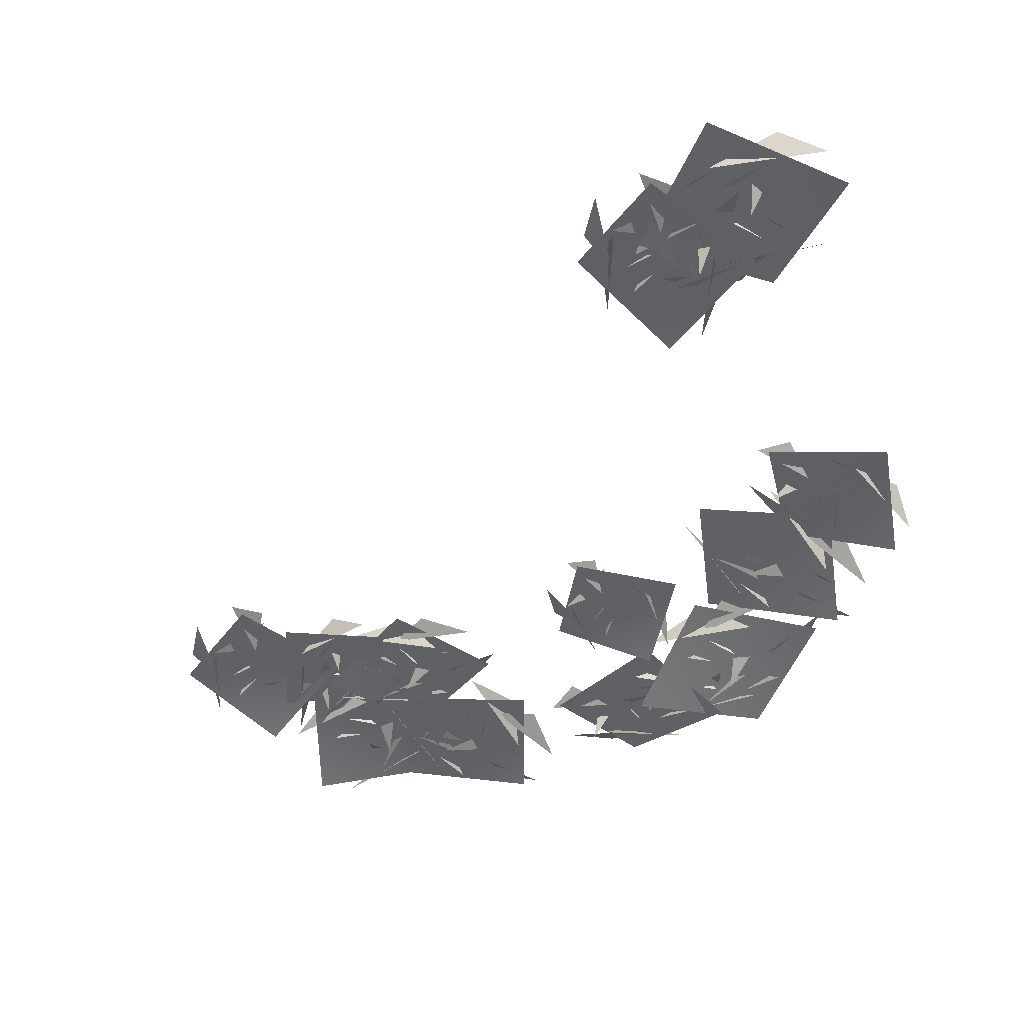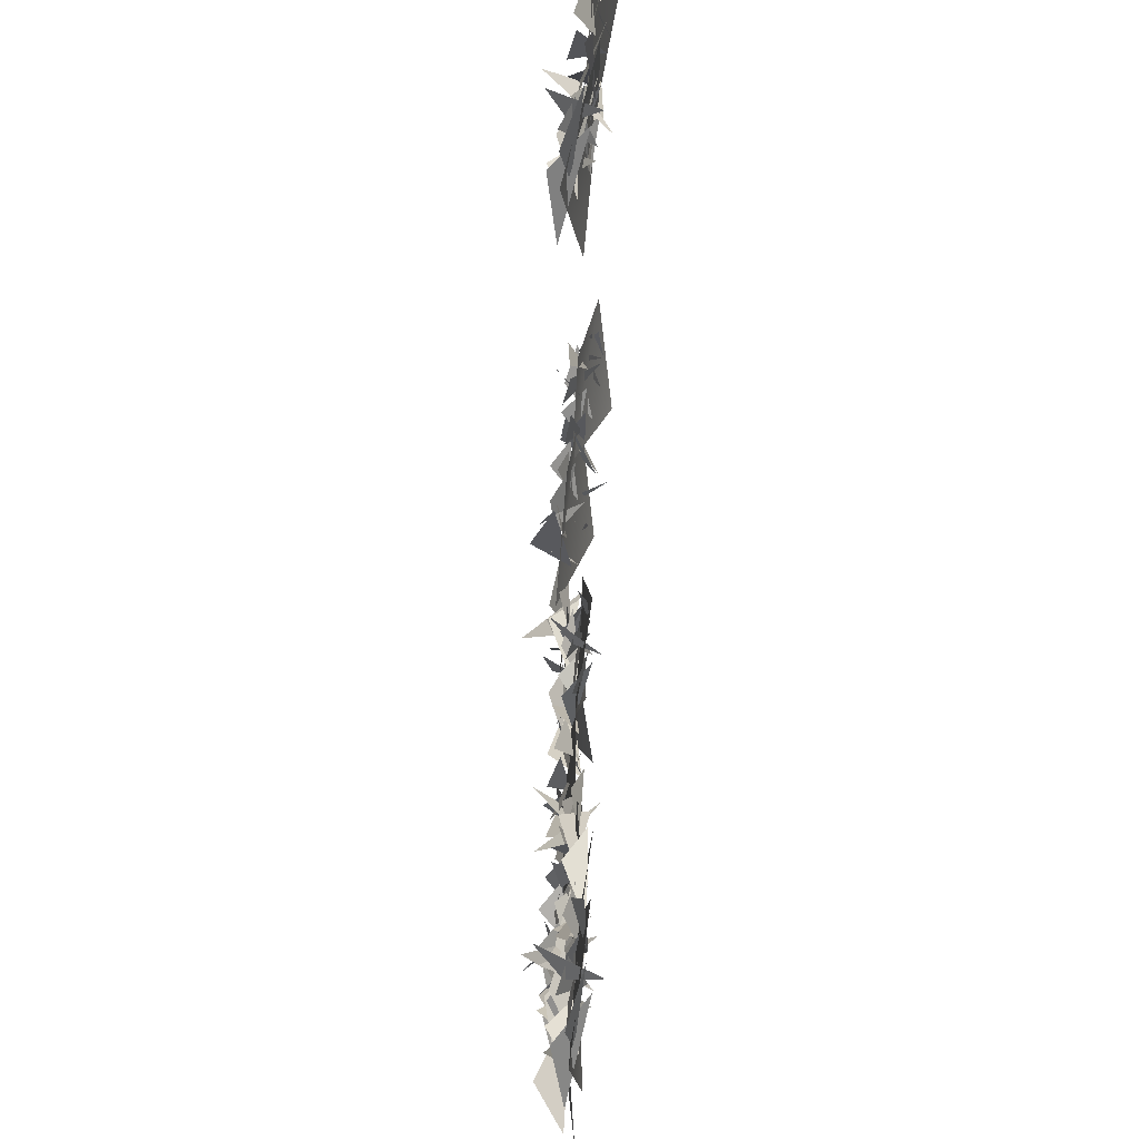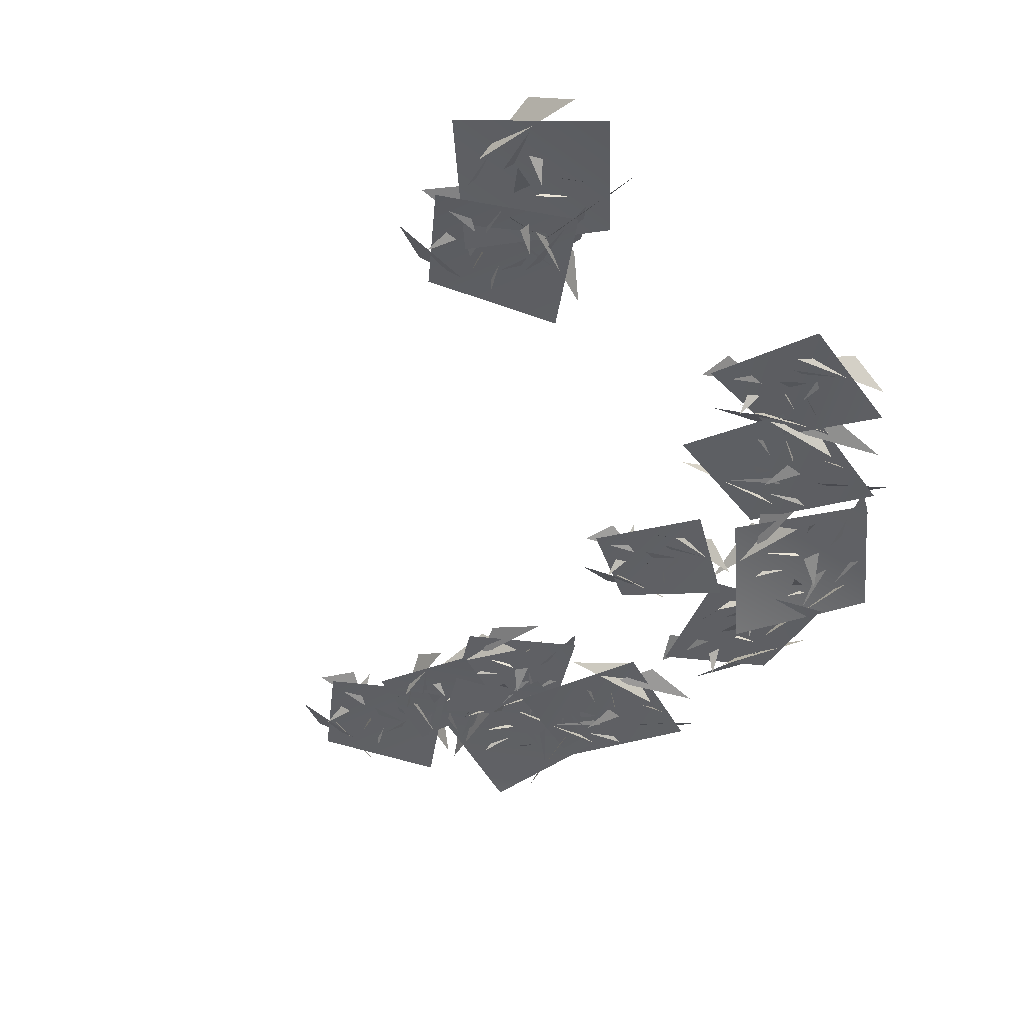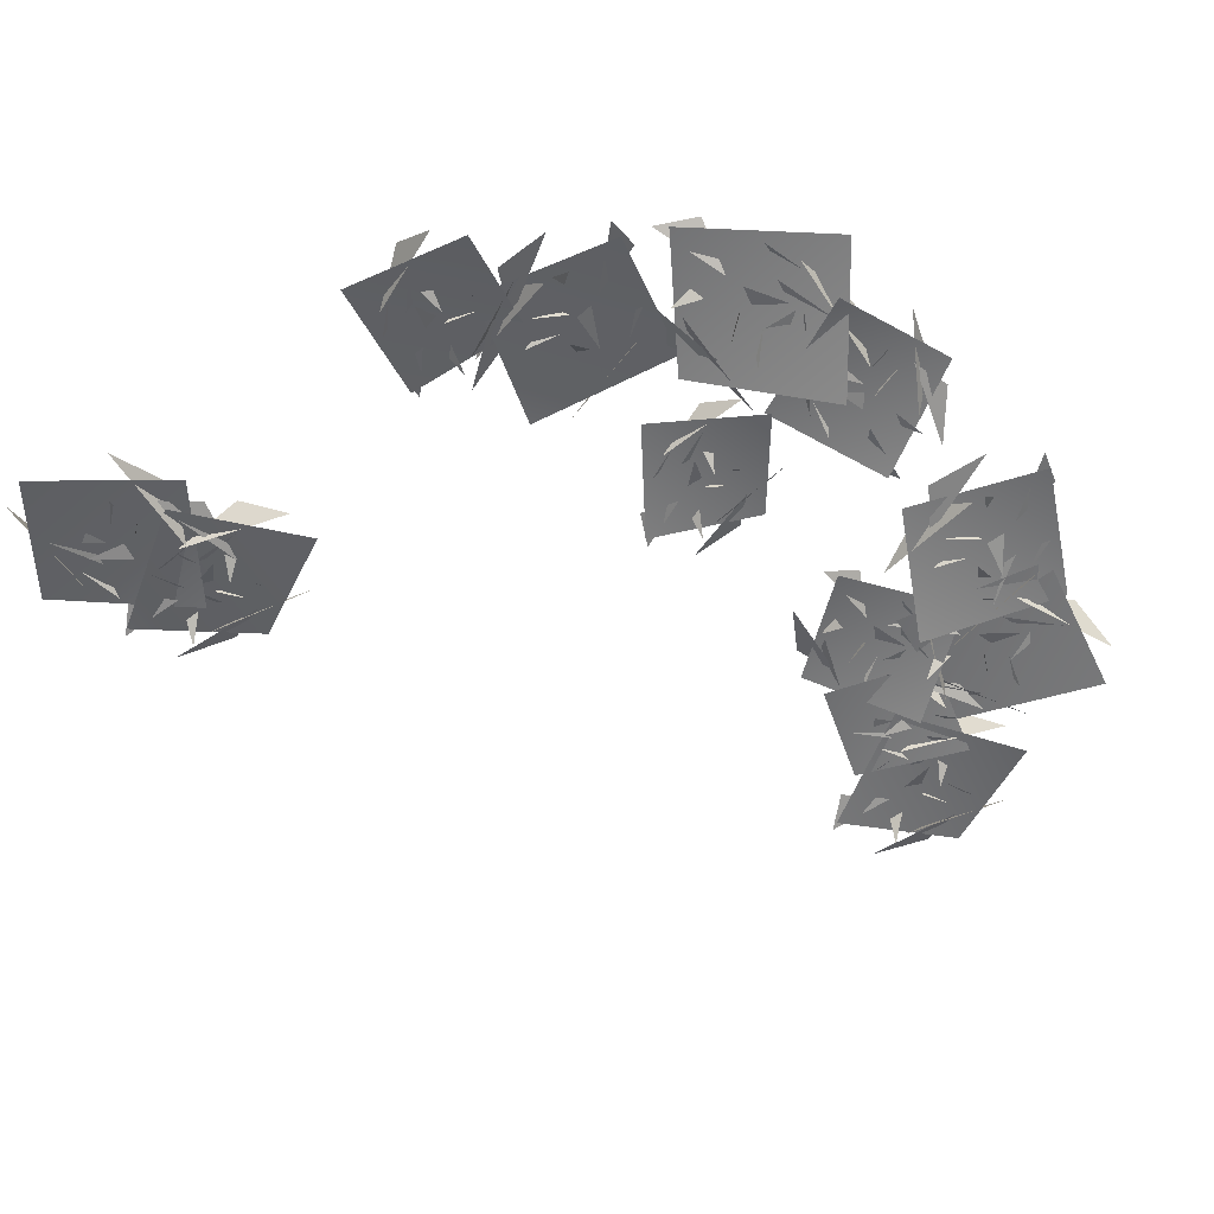
<metadata>
{"format":"obj","ext":"obj","renderer":"f3d","projection":"perspective","resolution":1024,"background":"white","views":[{"elev":-52.2,"azim":-74.1,"up":"+Y"},{"elev":-49.0,"azim":-90.1,"up":"+Z"},{"elev":-46.7,"azim":-47.0,"up":"+Y"},{"elev":-55.0,"azim":34.5,"up":"+Y"}]}
</metadata>
<code>
g NewMesh_tris_168
v -1.343 1.175 0.7356
v -1.795 -0.2855 -1.044
v -0.9054 0.5589 -0.1379
v -1.401 0.02839 -1.066
v -0.5062 1.129 -1.711
v 1.517 0.8618 -1.963
v 2.839 0.2356 0.6156
v -0.1239 -0.2243 1.626
v 1.675 0.7656 1.505
v -3.254 -0.007204 0.1492
v -1.215 -0.08623 0.2933
v -2.47 0.1937 0.9865
v 1.395 0.0572 1.02
v -0.8243 0.1375 0.8836
v 1.106 0.5073 0.2086
v 1.088 0.2907 1.485
v -1.032 -0.238 1.435
v 0.137 0.612 1.02
v -0.6059 0.3449 1.221
v -0.4207 0.8947 0.05368
v 0.8199 0.3552 -1.01
v 1.006 0.522 1.468
v 1.061 0.488 0.5626
v 0.25 -0.1018 -0.09297
v 0.6636 0.7778 -0.677
v -1.351 0.1842 0.0587
v 0.02582 0.7075 -1.407
v -0.01471 0.5311 -1.452
v -2.74 0.179 -1.277
v -1.227 0.8166 -1.988
v 0.269 0.7408 -1.56
v -0.1401 1.129 -0.8051
v -0.4101 0.1765 -0.1605
v -1.051 0.8514 -0.7182
v 0.3365 -0.1501 0.7045
v -1.536 0.4174 0.003792
v -0.4202 0.7956 -2.405
v 0.4163 -0.1847 2.774
v -2.958 -0.1963 0.4083
v 2.958 0.1963 -0.4083
v -1.47 1.268 1.459
v 0.2247 -0.5593 1.095
v -0.8211 0.3443 1.972
v 0.1812 -0.3192 1.579
v 0.7529 0.4878 2.928
v 0.3499 -0.2458 4.971
v -2.777 -0.5536 5.481
v -2.983 -0.2072 2.107
v -3.236 0.4284 4.207
v -0.4973 0.2923 -0.6194
v -1.275 -0.1586 1.385
v -1.551 0.5383 0.007469
v -2.78 -0.3581 3.871
v -1.955 0.1315 1.683
v -1.792 -0.02572 3.903
v -3.12 0.05075 3.499
v -2.517 -0.08601 1.235
v -2.304 0.4617 2.739
v -2.329 0.3802 1.869
v -1.105 0.6387 2.498
v -0.4934 -0.4085 3.891
v -3.038 0.3011 3.479
v -2.141 0.04541 3.761
v -1.33 -0.5537 2.962
v -0.7118 0.1347 3.754
v -0.9498 0.09217 1.377
v 0.2113 0.01898 3.28
v 0.2388 -0.165 3.207
v 0.827 0.05171 0.3169
v 1.2 0.244 2.192
v 0.2984 -0.03023 3.574
v -0.2782 0.6251 3.063
v -1.014 -0.1524 2.382
v -0.1377 0.5396 2.05
v -2.174 -0.4356 2.83
v -0.7981 0.3561 1.263
v 1.375 -0.03368 3.11
v -4.307 -0.006796 2.366
v -0.8826 0.09908 -0.4345
v -1.779 -0.8549 5.856
v 8.733 1.171 3.071
v 9.287 -0.09813 1.48
v 9.429 0.4891 2.711
v 9.604 0.08598 1.747
v 10.77 0.8084 2.017
v 12.12 0.1128 3.078
v 11.18 -0.5807 5.476
v 8.645 -0.2664 4.233
v 10.02 0.1882 5.386
v 7.699 0.5344 1.373
v 8.841 0.02121 2.72
v 7.693 0.5818 2.419
v 10.01 -0.3927 4.819
v 8.754 0.162 3.366
v 10.43 0.01744 4.173
v 9.577 -0.09561 4.954
v 8.206 -0.08737 3.547
v 9.35 0.3688 4.105
v 8.716 0.3128 3.742
v 9.671 0.6842 3.173
v 10.99 -0.1196 3.197
v 9.583 0.1227 4.92
v 10.18 0.03046 4.37
v 9.978 -0.339 3.378
v 10.77 0.3011 3.363
v 8.959 0.2732 2.517
v 10.83 0.3407 2.492
v 10.79 0.1939 2.418
v 8.946 0.5024 0.7997
v 10.44 0.681 1.356
v 11.08 0.3072 2.549
v 10.43 0.7774 2.824
v 9.671 0.04558 2.958
v 9.762 0.7432 2.283
v 9.52 -0.3556 3.937
v 8.926 0.514 2.394
v 11.2 0.4604 1.587
v 8.263 -0.2875 5.308
v 7.68 0.3187 1.701
v 11.89 -0.6984 4.889
v 13.59 1.477 1.562
v 12.87 -0.5882 2.746
v 12.71 0.6368 1.706
v 12.51 -0.2353 2.576
v 11.21 0.7762 2.74
v 9.493 0.6508 1.412
v 10.36 0.9499 -1.592
v 13.44 0.4701 -0.367
v 11.83 1.628 -1.258
v 14.82 -0.1034 2.992
v 13.34 0.08374 1.419
v 14.77 0.4402 1.885
v 11.79 0.7354 -0.9171
v 13.42 0.5321 0.778
v 11.39 0.9103 0.01355
v 12.33 1.079 -0.9697
v 14.02 0.2989 0.411
v 12.7 1.157 0.1389
v 13.46 0.8681 0.4388
v 12.42 1.087 1.323
v 10.77 0.3542 1.06
v 12.35 1.298 -0.8304
v 11.68 0.9938 -0.2185
v 11.92 0.1105 0.6586
v 11.08 0.8648 1.053
v 13.24 0.2701 1.766
v 11.07 0.5016 2.017
v 11.09 0.3056 2.025
v 13.39 -0.2941 3.723
v 11.62 0.2974 3.36
v 10.77 0.5152 1.966
v 11.57 1.092 1.82
v 12.35 0.2984 1.258
v 12.37 0.739 2.319
v 12.42 0.3143 0.001175
v 13.32 0.4684 2.007
v 10.7 0.2375 3.086
v 13.83 0.9191 -1.575
v 14.79 -0.1828 2.536
v 9.55 0.6111 -0.9404
v 16.59 1.556 -5.887
v 17.99 0.03676 -6.678
v 17.4 0.8592 -5.659
v 18.11 0.3012 -6.301
v 18.98 1.203 -5.527
v 19.51 0.7897 -3.707
v 17.27 0.3799 -2.077
v 15.81 0.2555 -4.675
v 16.32 1.046 -2.981
v 16.69 0.5191 -7.815
v 16.88 0.3214 -5.905
v 16.07 0.7399 -6.937
v 16.65 0.353 -3.356
v 16.42 0.5649 -5.432
v 17.4 0.71 -3.739
v 16.19 0.6401 -3.551
v 15.84 0.2848 -5.55
v 16.5 0.9573 -4.495
v 16.17 0.7788 -5.163
v 17.34 1.16 -5.161
v 18.46 0.4616 -4.217
v 16.22 0.8601 -3.618
v 17.06 0.7315 -3.722
v 17.47 0.1675 -4.613
v 18.17 0.9017 -4.285
v 17.1 0.5593 -6.057
v 18.74 0.8041 -5.003
v 18.75 0.6373 -5.057
v 18.11 0.5114 -7.57
v 19.08 0.9314 -6.257
v 18.92 0.803 -4.802
v 18.2 1.271 -5.035
v 17.46 0.4656 -5.223
v 17.94 1.083 -5.877
v 16.74 0.1986 -4.401
v 17.15 0.7843 -6.226
v 19.59 0.814 -5.581
v 14.84 0.3741 -3.979
v 16.48 0.3488 -7.506
v 18.23 0.2297 -2.142
v 11.48 1.088 -4.611
v 11.62 -0.3168 -5.959
v 12.06 0.4699 -5.066
v 11.95 -0.06761 -5.878
v 12.91 0.7481 -6.185
v 14.52 0.4642 -5.684
v 14.66 0.2292 -3.232
v 12.04 0.01907 -3.394
v 13.52 0.7896 -2.995
v 10.14 0.07703 -5.563
v 11.65 -0.00544 -4.776
v 10.48 0.3276 -4.691
v 13.41 0.1541 -3.382
v 11.77 0.2416 -4.223
v 13.48 0.4343 -4.138
v 13.04 0.4061 -3.155
v 11.41 0.0007093 -3.835
v 12.49 0.6321 -3.852
v 11.84 0.4484 -3.917
v 12.39 0.7608 -4.796
v 13.65 0.1707 -5.139
v 13 0.596 -3.218
v 13.33 0.4608 -3.882
v 12.89 -0.08825 -4.586
v 13.45 0.5604 -4.981
v 11.63 0.1919 -5.026
v 13.19 0.4276 -5.737
v 13.16 0.2777 -5.766
v 11 0.05424 -6.493
v 12.43 0.4702 -6.6
v 13.43 0.4329 -5.776
v 12.9 0.848 -5.378
v 12.42 0.144 -4.882
v 12.16 0.6451 -5.583
v 12.69 -0.03586 -3.948
v 11.53 0.3807 -5.152
v 13.18 0.3904 -6.648
v 12.08 0.1775 -2.351
v 10.27 -0.05325 -5.25
v 15.08 0.07459 -3.965
v 16.35 1.917 -0.1551
v 14.62 0.00776 0.1027
v 15.71 0.9765 -0.7337
v 14.68 0.2702 -0.3849
v 14.13 1.135 -1.766
v 14.62 0.4503 -3.872
v 17.85 0.1879 -4.296
v 17.94 0.4402 -0.8135
v 18.27 1.162 -2.941
v 15.29 0.8375 1.915
v 16.16 0.4468 -0.1299
v 16.39 1.123 1.316
v 17.8 0.3382 -2.636
v 16.87 0.7624 -0.4034
v 16.78 0.6687 -2.693
v 18.13 0.7507 -2.23
v 17.43 0.5317 0.06958
v 17.26 1.139 -1.465
v 17.26 1.028 -0.5731
v 16.02 1.299 -1.254
v 15.45 0.2594 -2.739
v 18.04 1.006 -2.205
v 17.13 0.7416 -2.533
v 16.28 0.09114 -1.76
v 15.66 0.8157 -2.573
v 15.83 0.7002 -0.1252
v 14.7 0.6708 -2.123
v 14.67 0.4791 -2.054
v 13.96 0.6038 0.8995
v 13.64 0.8558 -1.033
v 14.62 0.6284 -2.429
v 15.19 1.293 -1.864
v 15.93 0.4813 -1.163
v 15.01 1.171 -0.8312
v 17.14 0.2186 -1.591
v 15.66 0.966 -0.005504
v 13.5 0.5973 -1.991
v 19.31 0.6703 -1.026
v 15.69 0.6495 1.733
v 16.85 -0.122 -4.726
v 18.6 1.881 -10.86
v 18.36 0.06225 -9.252
v 17.89 1.011 -10.43
v 17.94 0.3266 -9.419
v 16.58 1.184 -9.238
v 14.76 0.6177 -10.21
v 15.15 0.4115 -13.26
v 18.35 0.5277 -12.49
v 16.51 1.284 -13.29
v 20.19 0.7847 -9.408
v 18.54 0.4957 -10.71
v 19.93 1.083 -10.55
v 16.65 0.4944 -12.8
v 18.47 0.8078 -11.41
v 16.36 0.7991 -11.89
v 17.11 0.8708 -13
v 19.03 0.5787 -11.81
v 17.61 1.202 -12.02
v 18.42 1.067 -11.8
v 17.51 1.335 -10.83
v 15.98 0.405 -10.69
v 17.12 1.11 -12.91
v 16.6 0.8648 -12.17
v 17.07 0.2191 -11.21
v 16.2 0.9243 -10.84
v 18.47 0.7312 -10.39
v 16.38 0.7645 -9.855
v 16.42 0.5816 -9.816
v 18.94 0.5898 -8.454
v 17.11 0.892 -8.627
v 16.08 0.7348 -9.859
v 16.75 1.344 -10.23
v 17.54 0.5625 -10.74
v 17.64 1.193 -9.815
v 17.44 0.34 -11.95
v 18.54 0.9757 -10.21
v 16.2 0.6812 -8.733
v 18.49 0.7624 -13.78
v 20.12 0.6175 -9.824
v 14.51 0.127 -12.45
v 13.84 1.431 -10.88
v 12.54 -0.2512 -10.41
v 13.2 0.6628 -11.27
v 12.46 0.007277 -10.79
v 11.66 0.8149 -11.69
v 11.54 0.4166 -13.56
v 14.04 0.3461 -14.71
v 14.98 0.3007 -11.93
v 14.7 1.076 -13.65
v 13.52 0.3332 -9.054
v 13.72 0.1903 -10.94
v 14.25 0.6571 -9.782
v 14.41 0.3461 -13.36
v 14.21 0.5009 -11.31
v 13.57 0.5902 -13.13
v 14.77 0.6734 -13.08
v 14.79 0.2927 -11.09
v 14.26 0.9101 -12.22
v 14.48 0.7505 -11.52
v 13.31 0.983 -11.73
v 12.5 0.2022 -12.87
v 14.71 0.8824 -13.02
v 13.9 0.6521 -13.08
v 13.41 0.01826 -12.3
v 12.7 0.6638 -12.74
v 13.45 0.39 -10.83
v 12.04 0.4737 -12.16
v 12.04 0.3069 -12.11
v 12.2 0.165 -9.56
v 11.46 0.5089 -11.01
v 11.9 0.4582 -12.39
v 12.49 0.9931 -12.02
v 13.27 0.2879 -11.71
v 12.61 0.8078 -11.16
v 14.14 0.1438 -12.37
v 13.34 0.5979 -10.67
v 11.11 0.3585 -11.76
v 16.02 0.559 -12.42
v 13.8 0.204 -9.315
v 13.13 0.08181 -14.84
v 12.79 1.263 -15.52
v 14.13 -0.04629 -15.19
v 13.14 0.6381 -14.92
v 13.96 0.1643 -14.88
v 14 0.8895 -13.85
v 13.19 0.4574 -12.46
v 10.86 0.1038 -12.88
v 11.58 0.1249 -15.34
v 10.84 0.7308 -13.97
v 14.04 0.44 -16.66
v 12.98 0.1984 -15.41
v 13.13 0.6138 -16.51
v 11.27 0.1413 -14.03
v 12.41 0.4018 -15.4
v 11.95 0.4424 -13.78
v 11.12 0.4056 -14.41
v 12.14 0.1802 -15.84
v 11.88 0.7034 -14.77
v 12.1 0.5821 -15.38
v 12.79 0.88 -14.65
v 12.88 0.2199 -13.42
v 11.17 0.5961 -14.43
v 11.74 0.4686 -13.98
v 12.54 0.006112 -14.28
v 12.75 0.6069 -13.62
v 13.21 0.4022 -15.35
v 13.53 0.5345 -13.71
v 13.57 0.393 -13.74
v 14.74 0.3895 -15.64
v 14.51 0.6793 -14.23
v 13.52 0.5219 -13.47
v 13.23 0.9497 -14.03
v 12.9 0.2837 -14.64
v 13.59 0.8241 -14.7
v 11.97 0.04328 -14.6
v 13.34 0.6 -15.41
v 14.4 0.5421 -13.52
v 10.58 0.2261 -15.51
v 13.73 0.2882 -16.61
v 11.47 -0.04659 -12.33
v 10.89 1.407 -16.51
v 10.41 -0.2672 -18
v 11.3 0.6717 -17.27
v 10.8 0.02652 -18.08
v 11.68 0.9786 -18.88
v 13.65 0.6494 -19.11
v 14.97 0.4128 -16.53
v 12.08 0.1689 -15.45
v 13.85 1.078 -15.74
v 8.999 0.2058 -16.87
v 10.99 0.1183 -16.75
v 9.781 0.514 -16.11
v 13.56 0.3248 -16.1
v 11.39 0.4176 -16.22
v 13.27 0.6419 -16.95
v 13.27 0.6258 -15.68
v 11.19 0.1415 -15.62
v 12.34 0.8814 -16.17
v 11.61 0.6656 -15.92
v 11.78 1.017 -17.14
v 12.97 0.3151 -18.1
v 13.19 0.8481 -15.73
v 13.23 0.6775 -16.6
v 12.42 0.0213 -17.14
v 12.83 0.7764 -17.84
v 10.86 0.3464 -17.01
v 12.2 0.6084 -18.53
v 12.15 0.4318 -18.54
v 9.484 0.1618 -18.29
v 10.96 0.6461 -19.09
v 12.43 0.6135 -18.68
v 12.05 1.109 -18.01
v 11.78 0.2907 -17.24
v 11.15 0.869 -17.87
v 12.52 0.09376 -16.36
v 10.68 0.5665 -17.1
v 11.75 0.5498 -19.5
v 12.62 0.3721 -14.35
v 9.29 0.05737 -16.6
v 15.07 0.2181 -17.52
v 15.56 1.763 -12.8
v 14.09 -0.1602 -13.48
v 15.31 0.9126 -13.66
v 14.32 0.1571 -13.85
v 14.32 1.151 -15.2
v 15.66 0.7785 -16.91
v 18.7 0.6762 -15.98
v 17.35 0.4727 -12.87
v 18.44 1.452 -14.52
v 13.88 0.4248 -11.53
v 15.51 0.3381 -13
v 15.07 0.8092 -11.57
v 17.97 0.6053 -14.54
v 16.22 0.6981 -12.92
v 17.07 0.9006 -14.97
v 18.06 0.9597 -14
v 16.54 0.4317 -12.3
v 16.96 1.209 -13.65
v 16.6 0.9875 -12.88
v 15.76 1.299 -13.96
v 15.95 0.4731 -15.6
v 17.95 1.2 -13.99
v 17.31 0.9605 -14.68
v 16.3 0.2094 -14.42
v 16.02 0.9936 -15.31
v 15.19 0.5715 -13.11
v 15.01 0.7676 -15.32
v 14.97 0.5733 -15.29
v 13.15 0.2915 -12.99
v 13.62 0.7739 -14.78
v 15.06 0.764 -15.63
v 15.28 1.347 -14.83
v 15.72 0.4977 -14
v 14.72 1.092 -14.01
v 16.98 0.3358 -13.9
v 14.98 0.8071 -13.04
v 13.9 0.6442 -15.71
v 18.62 0.762 -12.47
v 14.33 0.2793 -11.54
v 18.01 0.4035 -16.8
f 1 3 2
f 4 6 5
f 7 9 8
f 10 12 11
f 13 15 14
f 16 18 17
f 19 21 20
f 22 24 23
f 25 27 26
f 28 30 29
f 31 33 32
f 34 36 35
f 41 43 42
f 44 46 45
f 47 49 48
f 50 52 51
f 53 55 54
f 56 58 57
f 59 61 60
f 62 64 63
f 65 67 66
f 68 70 69
f 71 73 72
f 74 76 75
f 81 83 82
f 84 86 85
f 87 89 88
f 90 92 91
f 93 95 94
f 96 98 97
f 99 101 100
f 102 104 103
f 105 107 106
f 108 110 109
f 111 113 112
f 114 116 115
f 121 123 122
f 124 126 125
f 127 129 128
f 130 132 131
f 133 135 134
f 136 138 137
f 139 141 140
f 142 144 143
f 145 147 146
f 148 150 149
f 151 153 152
f 154 156 155
f 161 163 162
f 164 166 165
f 167 169 168
f 170 172 171
f 173 175 174
f 176 178 177
f 179 181 180
f 182 184 183
f 185 187 186
f 188 190 189
f 191 193 192
f 194 196 195
f 201 203 202
f 204 206 205
f 207 209 208
f 210 212 211
f 213 215 214
f 216 218 217
f 219 221 220
f 222 224 223
f 225 227 226
f 228 230 229
f 231 233 232
f 234 236 235
f 241 243 242
f 244 246 245
f 247 249 248
f 250 252 251
f 253 255 254
f 256 258 257
f 259 261 260
f 262 264 263
f 265 267 266
f 268 270 269
f 271 273 272
f 274 276 275
f 281 283 282
f 284 286 285
f 287 289 288
f 290 292 291
f 293 295 294
f 296 298 297
f 299 301 300
f 302 304 303
f 305 307 306
f 308 310 309
f 311 313 312
f 314 316 315
f 321 323 322
f 324 326 325
f 327 329 328
f 330 332 331
f 333 335 334
f 336 338 337
f 339 341 340
f 342 344 343
f 345 347 346
f 348 350 349
f 351 353 352
f 354 356 355
f 361 363 362
f 364 366 365
f 367 369 368
f 370 372 371
f 373 375 374
f 376 378 377
f 379 381 380
f 382 384 383
f 385 387 386
f 388 390 389
f 391 393 392
f 394 396 395
f 401 403 402
f 404 406 405
f 407 409 408
f 410 412 411
f 413 415 414
f 416 418 417
f 419 421 420
f 422 424 423
f 425 427 426
f 428 430 429
f 431 433 432
f 434 436 435
f 441 443 442
f 444 446 445
f 447 449 448
f 450 452 451
f 453 455 454
f 456 458 457
f 459 461 460
f 462 464 463
f 465 467 466
f 468 470 469
f 471 473 472
f 474 476 475
f 37 39 38
f 37 38 40
f 77 79 78
f 77 78 80
f 117 119 118
f 117 118 120
f 157 159 158
f 157 158 160
f 197 199 198
f 197 198 200
f 237 239 238
f 237 238 240
f 277 279 278
f 277 278 280
f 317 319 318
f 317 318 320
f 357 359 358
f 357 358 360
f 397 399 398
f 397 398 400
f 437 439 438
f 437 438 440
f 477 479 478
f 477 478 480

</code>
